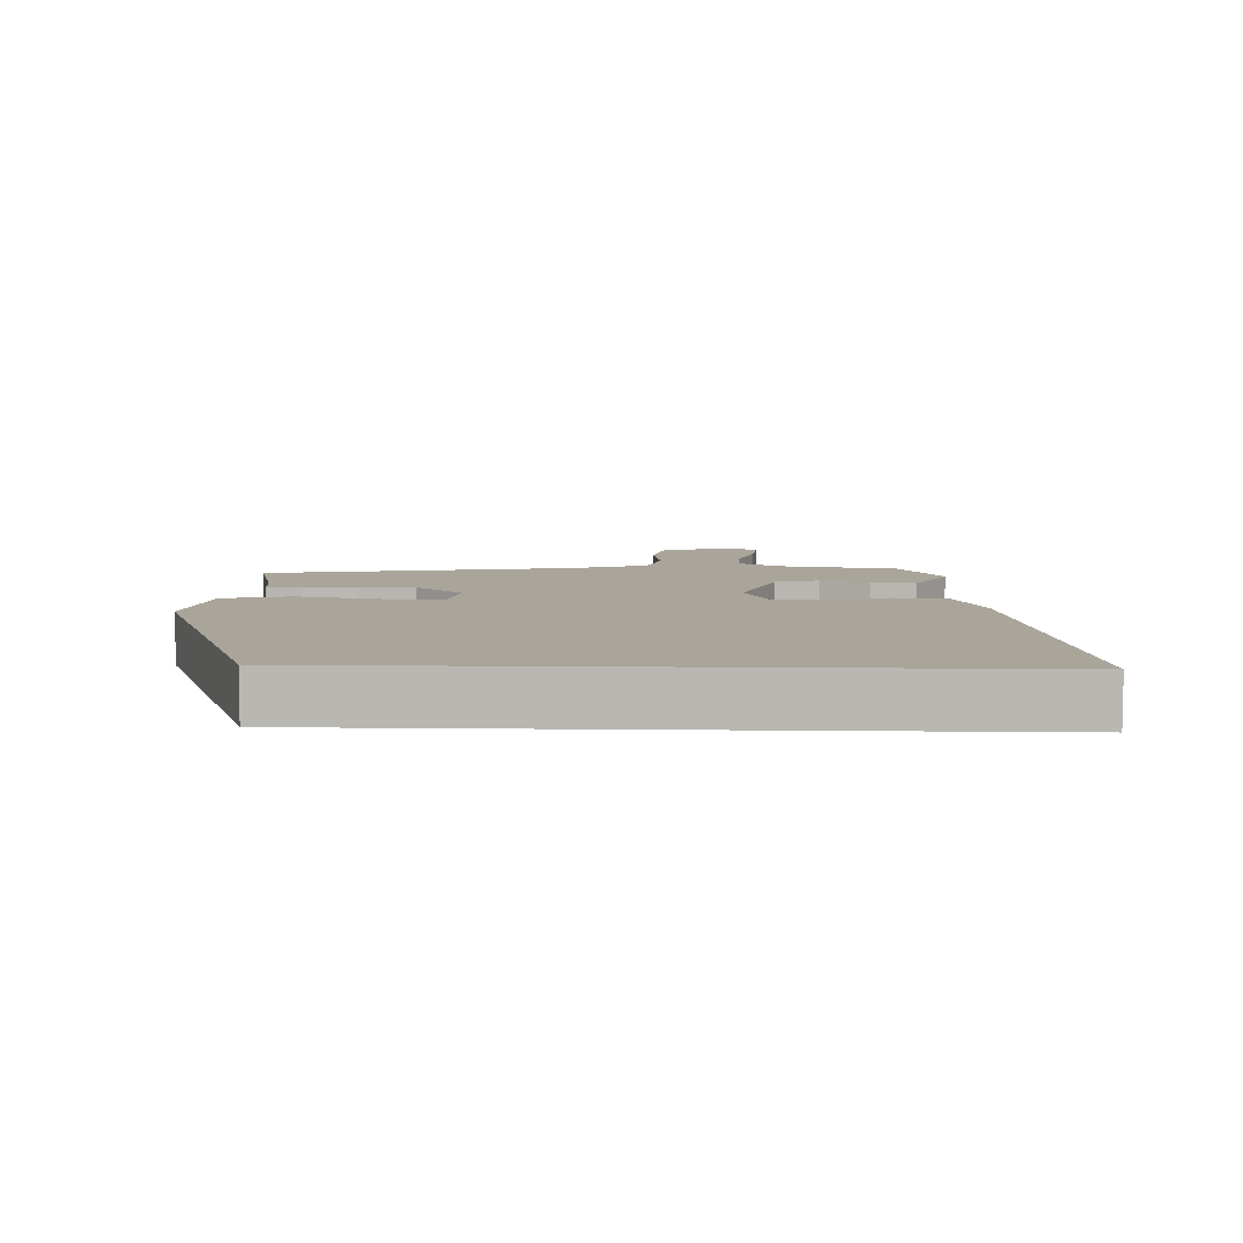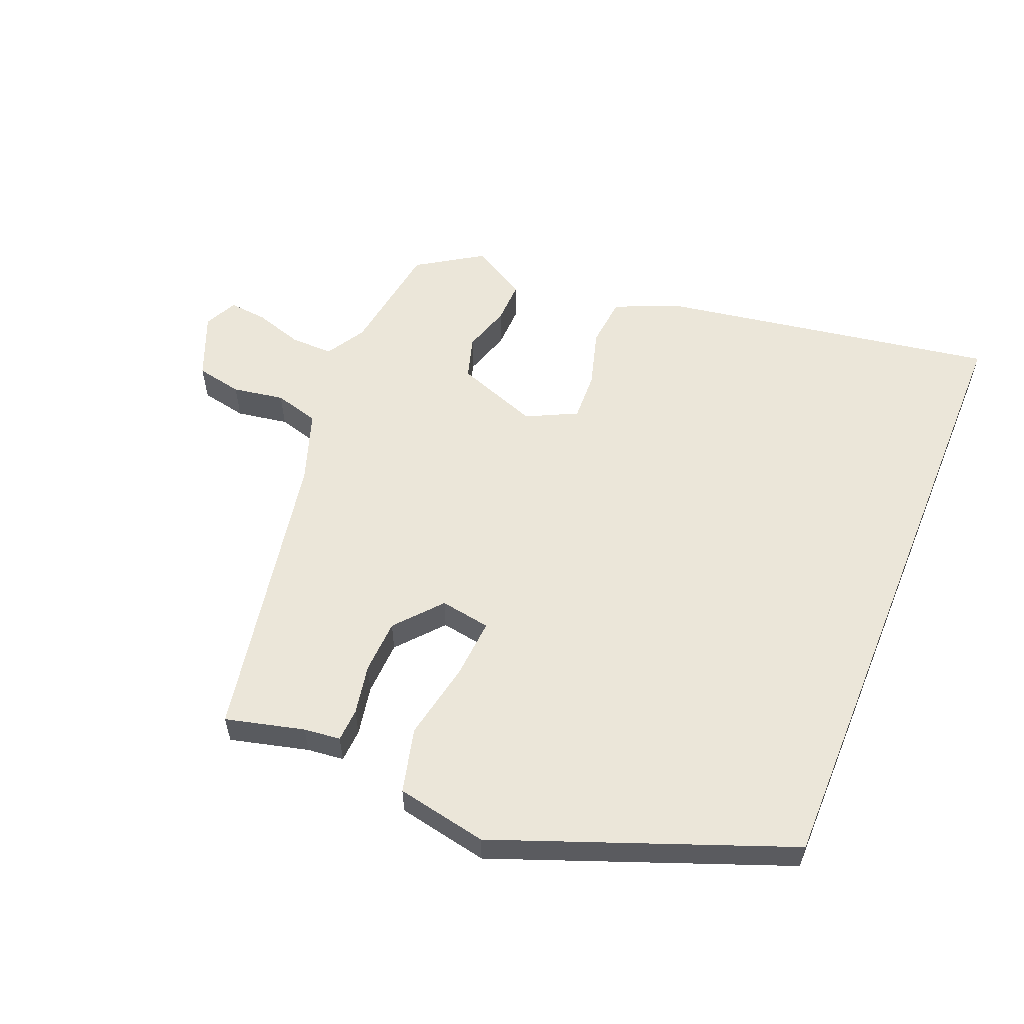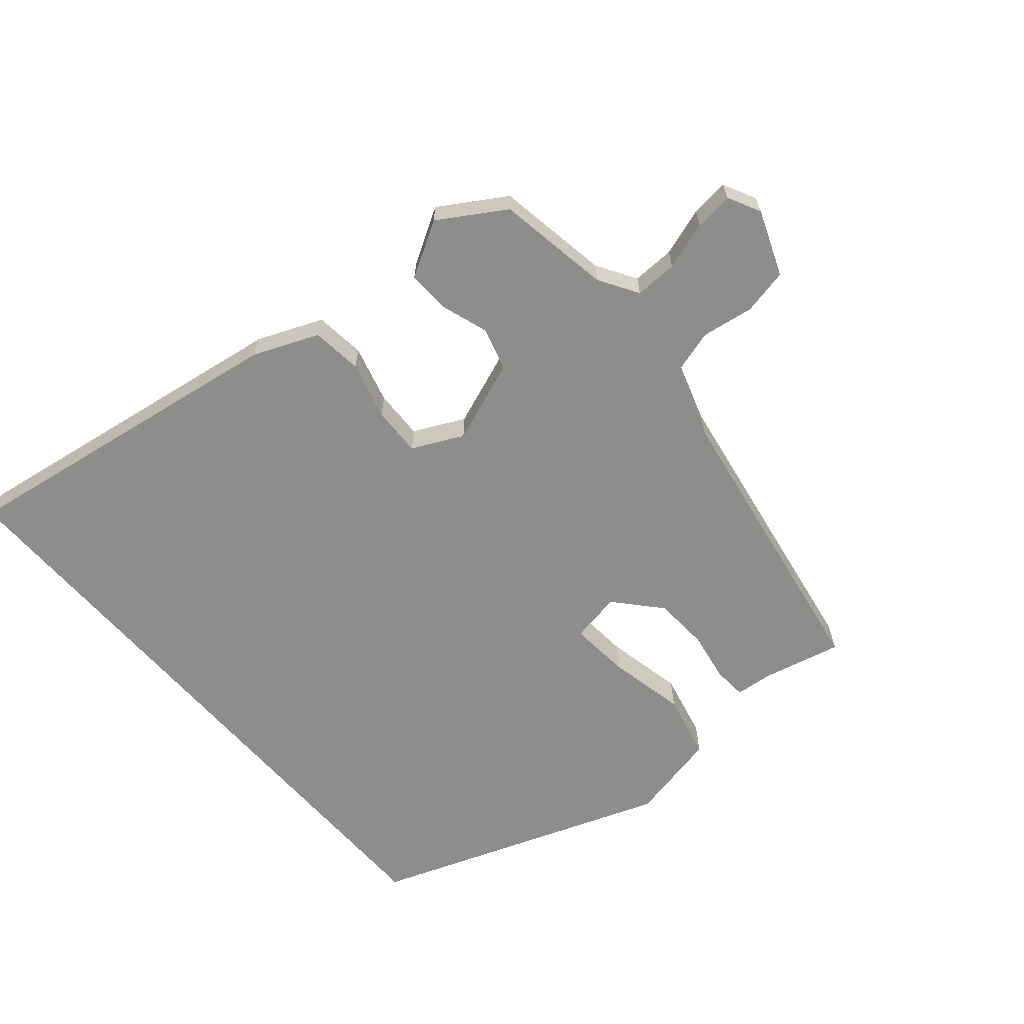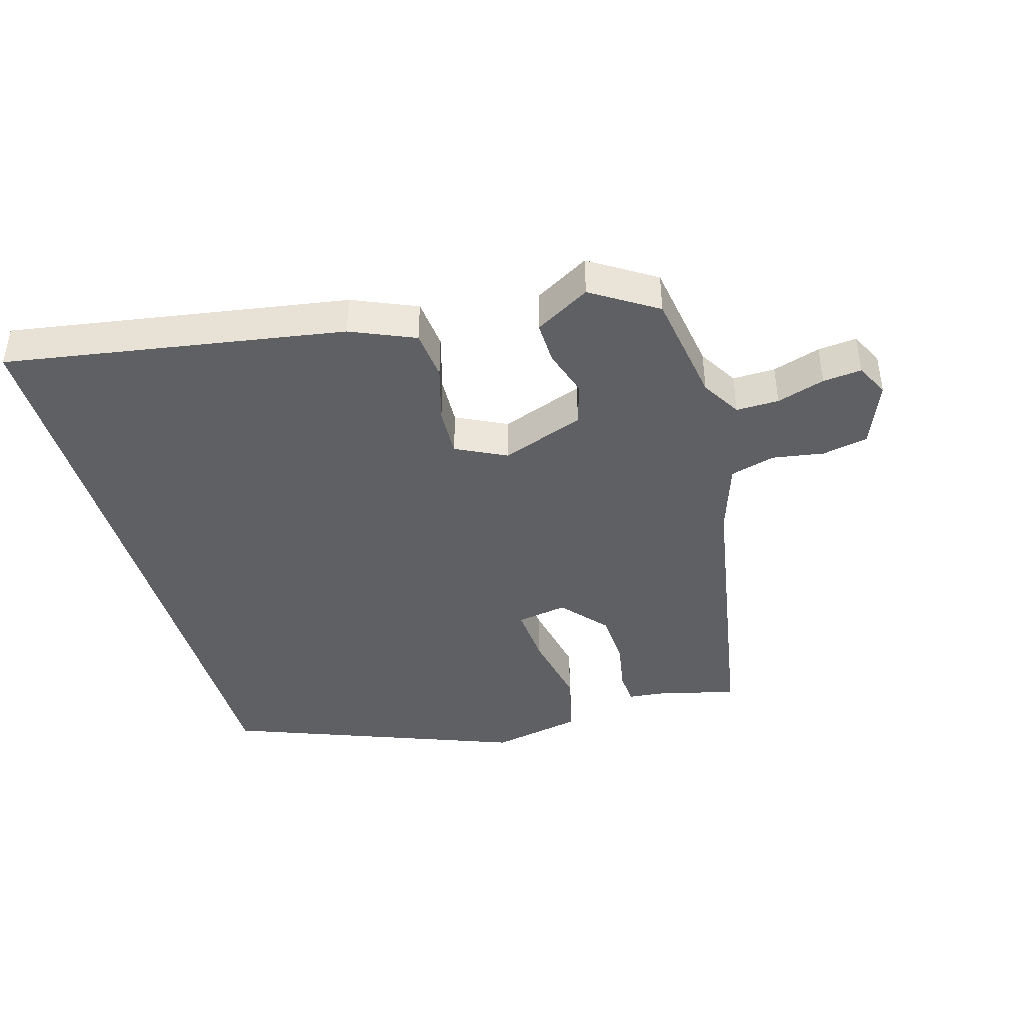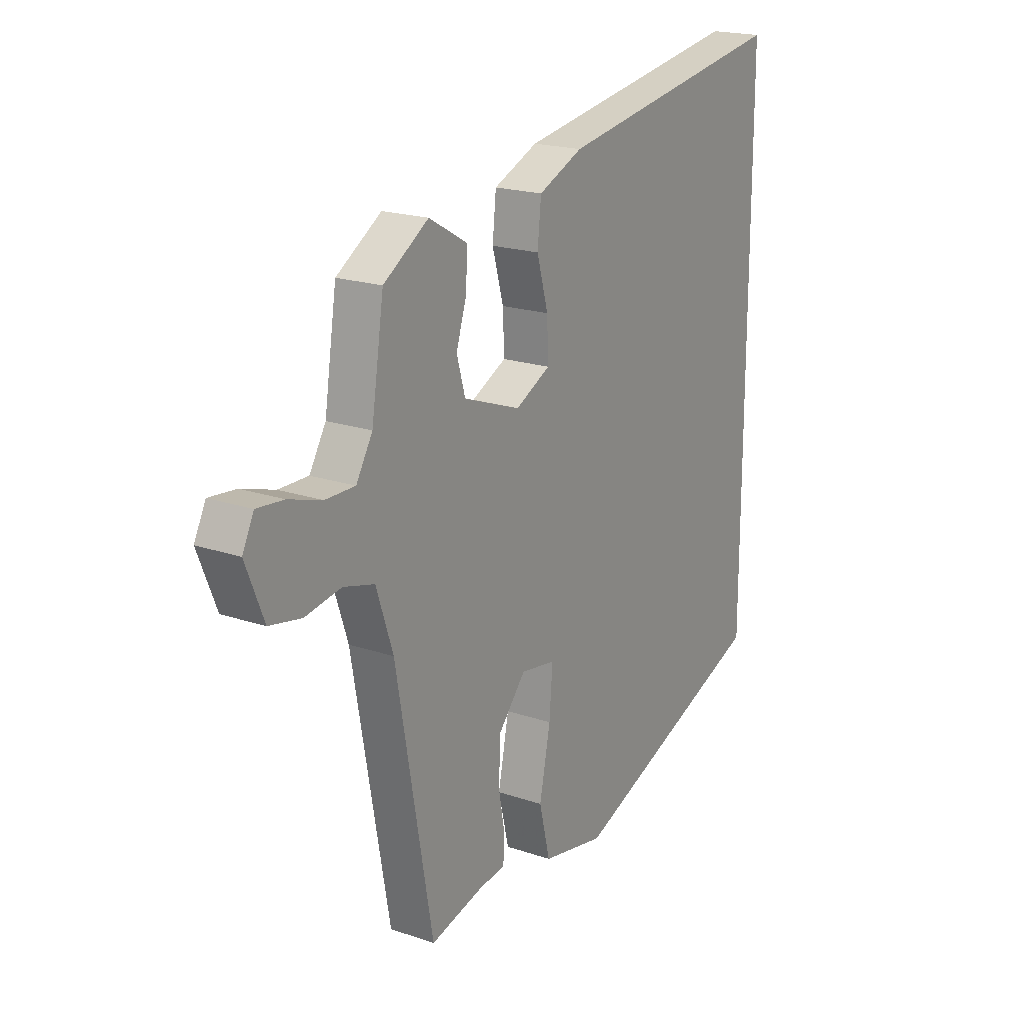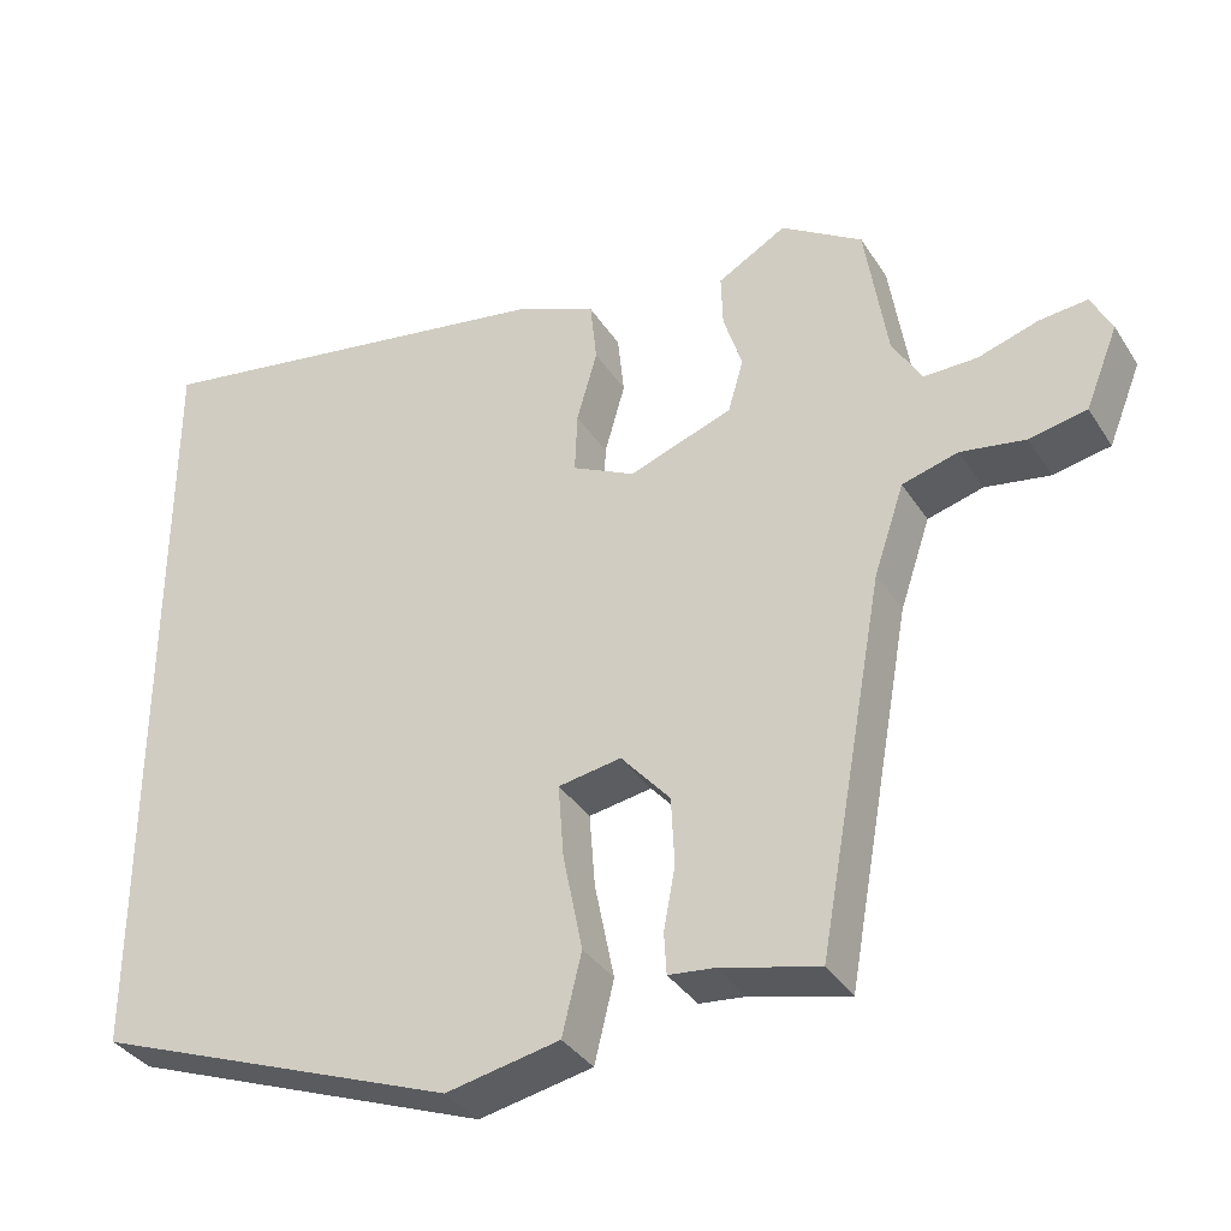
<metadata>
{"format":"obj","ext":"obj","renderer":"f3d","projection":"perspective","resolution":1024,"background":"white","views":[{"elev":7.7,"azim":-88.0,"up":"+Y"},{"elev":57.0,"azim":-157.8,"up":"+Y"},{"elev":-64.5,"azim":41.2,"up":"+Y"},{"elev":-42.3,"azim":16.2,"up":"+Y"},{"elev":19.8,"azim":122.2,"up":"+Z"},{"elev":-35.6,"azim":28.5,"up":"+Z"}]}
</metadata>
<code>
v 0.384 0.07 -0.5
v 0.264 0.07 -0.47
v 0.208 0.07 -0.464
v 0.205 0.07 -0.413
v 0.219 0.07 -0.337
v 0.215 0.07 -0.254
v 0.155 0.07 -0.185
v 0.078 0.07 -0.198
v 0.085 0.07 -0.289
v 0.109 0.07 -0.408
v 0.085 0.07 -0.507
v -0.054 0.07 -0.535
v -0.5 0.07 -0.366
v -0.5 0.07 0.606
v 0.016 0.07 0.521
v 0.114 0.07 0.479
v 0.122 0.07 0.402
v 0.097 0.07 0.314
v 0.094 0.07 0.239
v 0.171 0.07 0.201
v 0.297 0.07 0.247
v 0.316 0.07 0.312
v 0.293 0.07 0.384
v 0.291 0.07 0.449
v 0.375 0.07 0.497
v 0.474 0.07 0.434
v 0.501 0.07 0.26
v 0.537 0.07 0.2
v 0.602 0.07 0.201
v 0.675 0.07 0.224
v 0.734 0.07 0.23
v 0.759 0.07 0.18
v 0.719 0.07 0.081
v 0.649 0.07 0.067
v 0.57 0.07 0.08
v 0.502 0.07 0.061
v 0.465 0.07 -0.049
v 0.384 0 -0.5
v 0.264 0 -0.47
v 0.208 0 -0.464
v 0.205 0 -0.413
v 0.219 0 -0.337
v 0.215 0 -0.254
v 0.155 0 -0.185
v 0.078 0 -0.198
v 0.085 0 -0.289
v 0.109 0 -0.408
v 0.085 0 -0.507
v -0.054 0 -0.535
v -0.5 0 -0.366
v -0.5 0 0.606
v 0.016 0 0.521
v 0.114 0 0.479
v 0.122 0 0.402
v 0.097 0 0.314
v 0.094 0 0.239
v 0.171 0 0.201
v 0.297 0 0.247
v 0.316 0 0.312
v 0.293 0 0.384
v 0.291 0 0.449
v 0.375 0 0.497
v 0.474 0 0.434
v 0.501 0 0.26
v 0.537 0 0.2
v 0.602 0 0.201
v 0.675 0 0.224
v 0.734 0 0.23
v 0.759 0 0.18
v 0.719 0 0.081
v 0.649 0 0.067
v 0.57 0 0.08
v 0.502 0 0.061
v 0.465 0 -0.049
f 32 33 34 35
f 32 35 36
f 29 30 31 32
f 28 29 32 36
f 27 28 36 37
f 22 23 24 25
f 21 22 25 26
f 15 16 17 18
f 15 18 19
f 14 15 19
f 13 14 19
f 12 13 19 20
f 9 10 11 12
f 8 9 12
f 2 3 4 5
f 2 5 6
f 1 2 6
f 37 1 6
f 21 26 27 37
f 21 37 6 7
f 20 21 7 8
f 8 12 20
f 72 71 70 69
f 73 72 69
f 69 68 67 66
f 73 69 66 65
f 74 73 65 64
f 62 61 60 59
f 63 62 59 58
f 55 54 53 52
f 56 55 52
f 56 52 51
f 56 51 50
f 57 56 50 49
f 49 48 47 46
f 49 46 45
f 42 41 40 39
f 43 42 39
f 43 39 38
f 43 38 74
f 74 64 63 58
f 44 43 74 58
f 45 44 58 57
f 57 49 45
f 1 38 39 2
f 2 39 40 3
f 3 40 41 4
f 4 41 42 5
f 5 42 43 6
f 6 43 44 7
f 7 44 45 8
f 8 45 46 9
f 9 46 47 10
f 10 47 48 11
f 11 48 49 12
f 12 49 50 13
f 13 50 51 14
f 14 51 52 15
f 15 52 53 16
f 16 53 54 17
f 17 54 55 18
f 18 55 56 19
f 19 56 57 20
f 20 57 58 21
f 21 58 59 22
f 22 59 60 23
f 23 60 61 24
f 24 61 62 25
f 25 62 63 26
f 26 63 64 27
f 27 64 65 28
f 28 65 66 29
f 29 66 67 30
f 30 67 68 31
f 31 68 69 32
f 32 69 70 33
f 33 70 71 34
f 34 71 72 35
f 35 72 73 36
f 36 73 74 37
f 37 74 38 1

</code>
